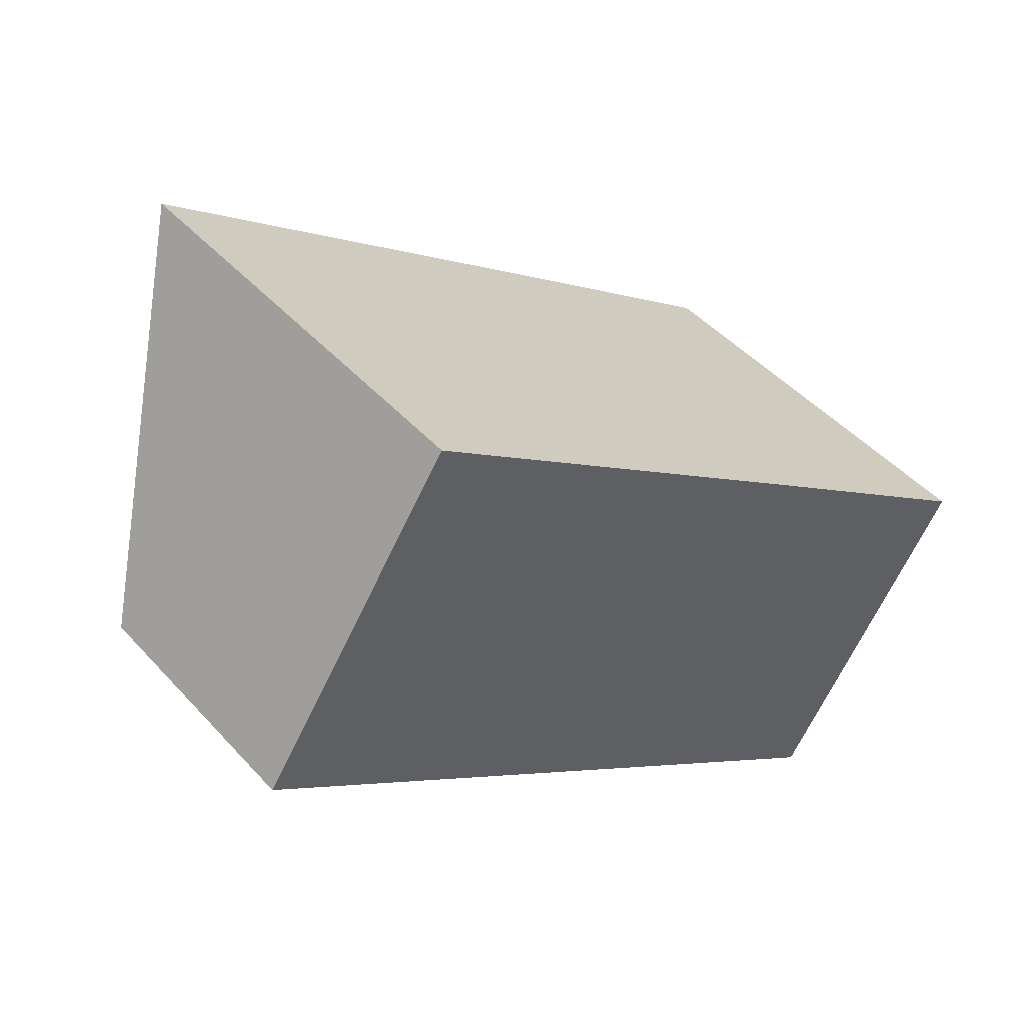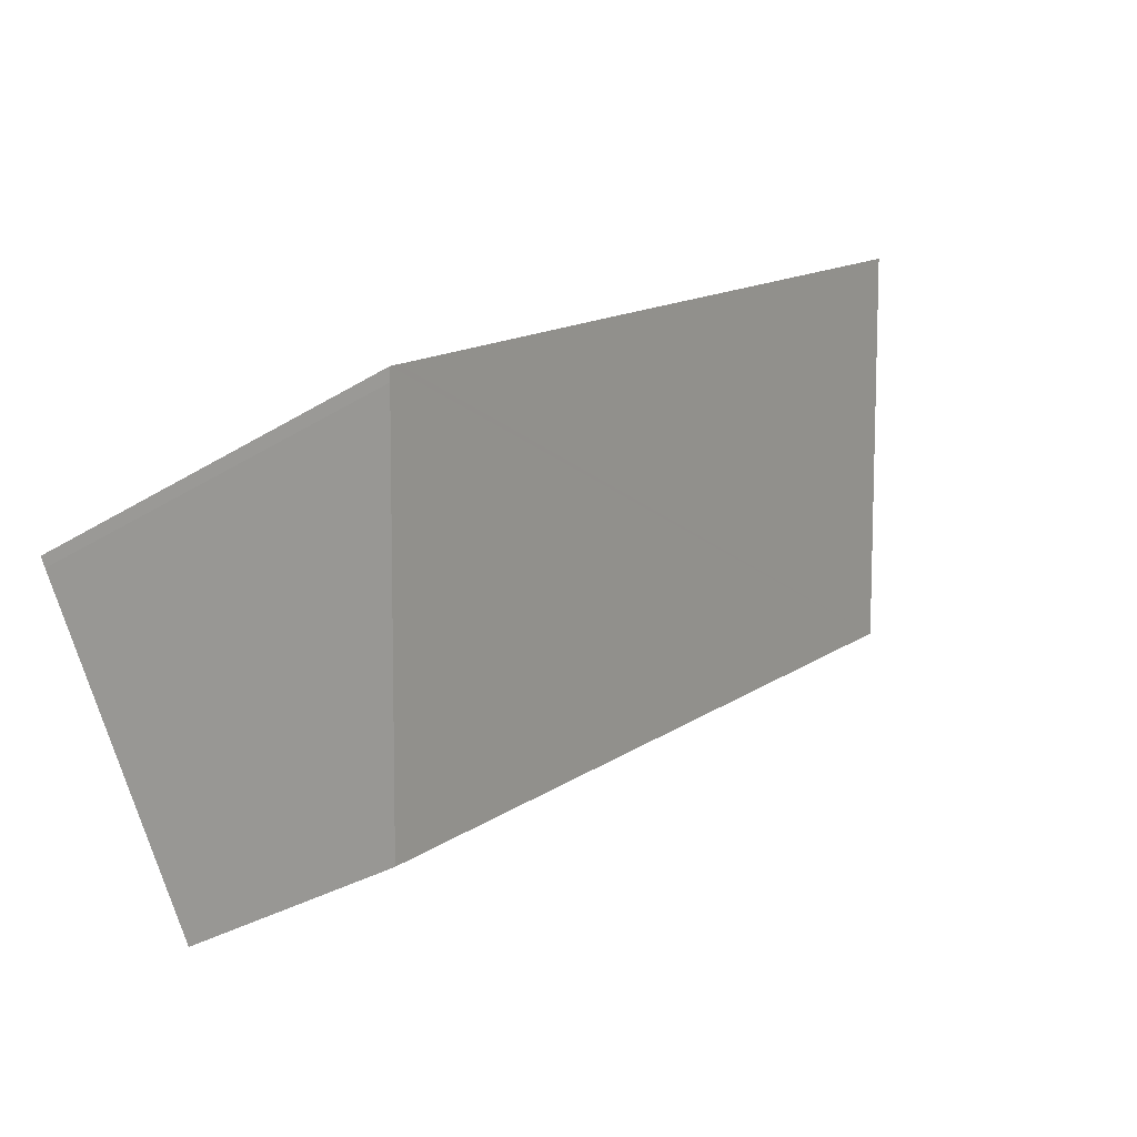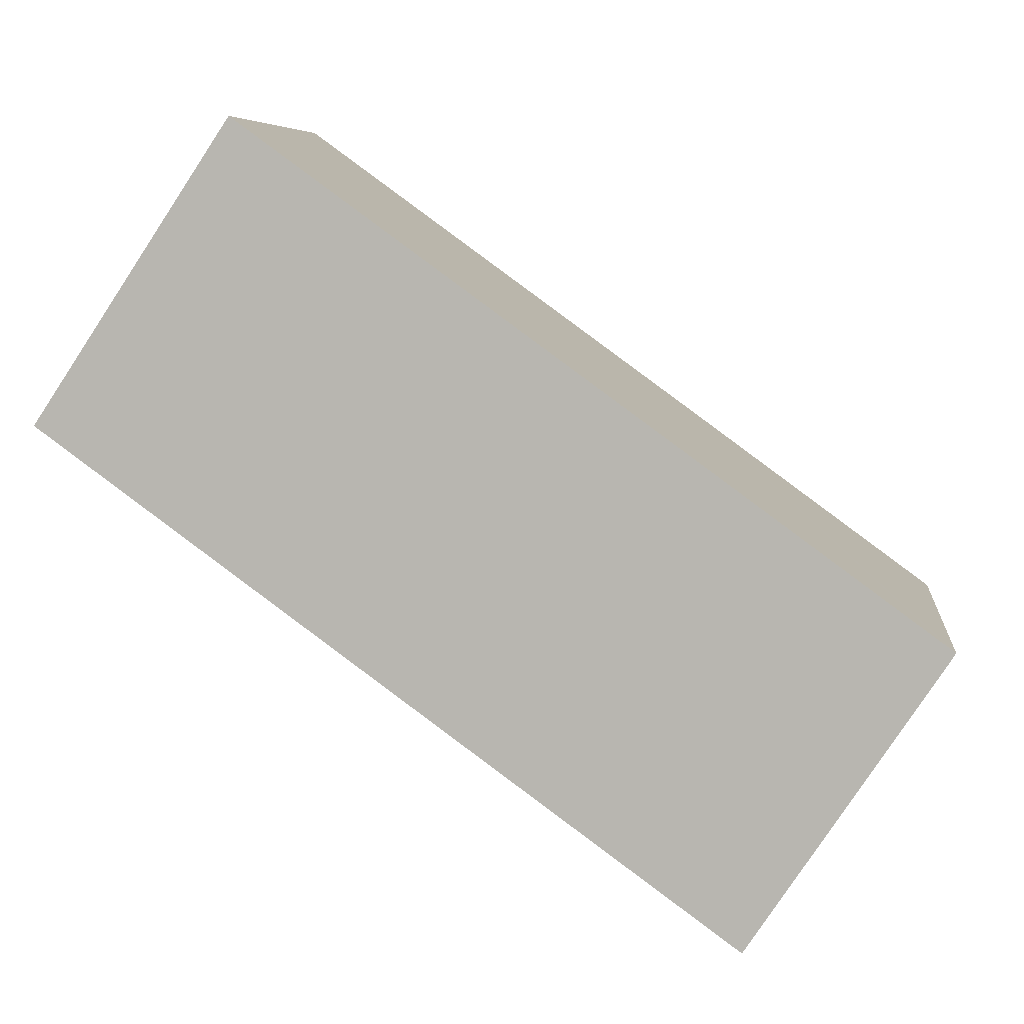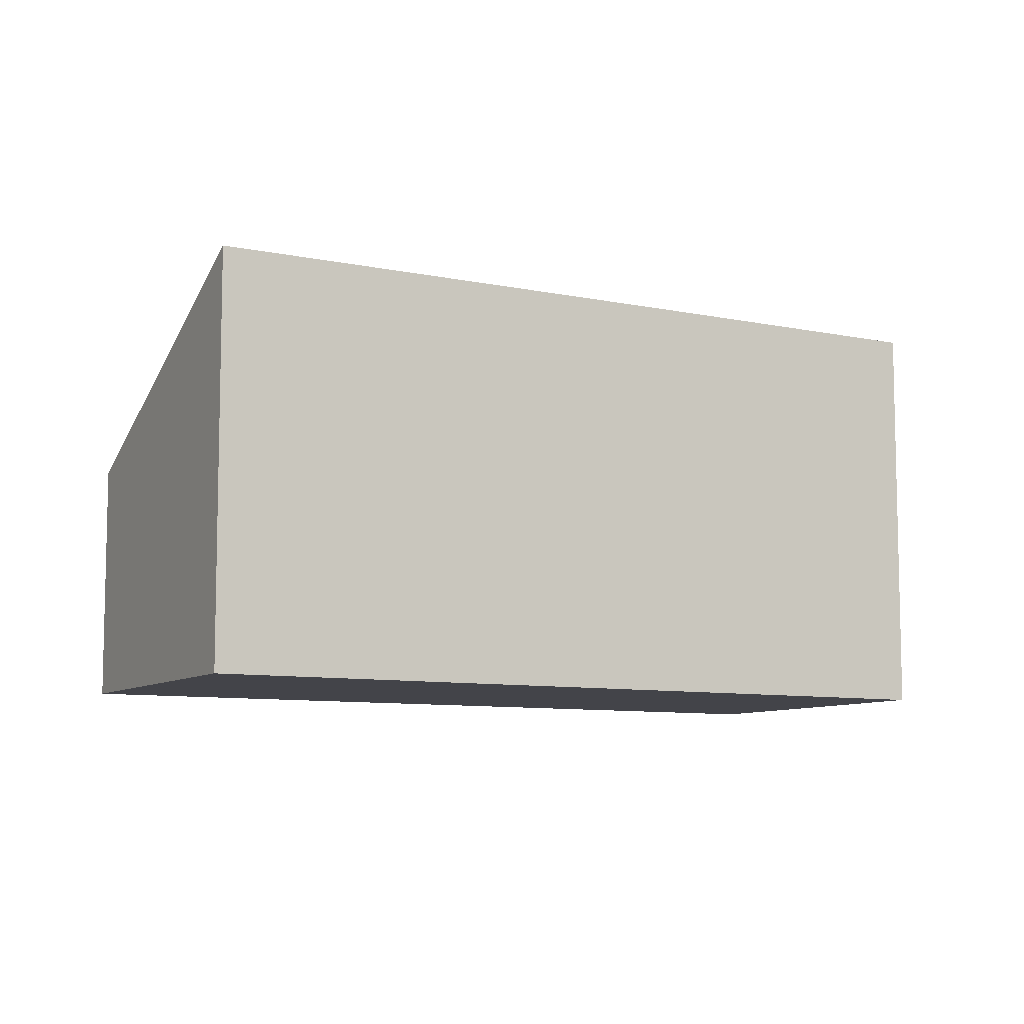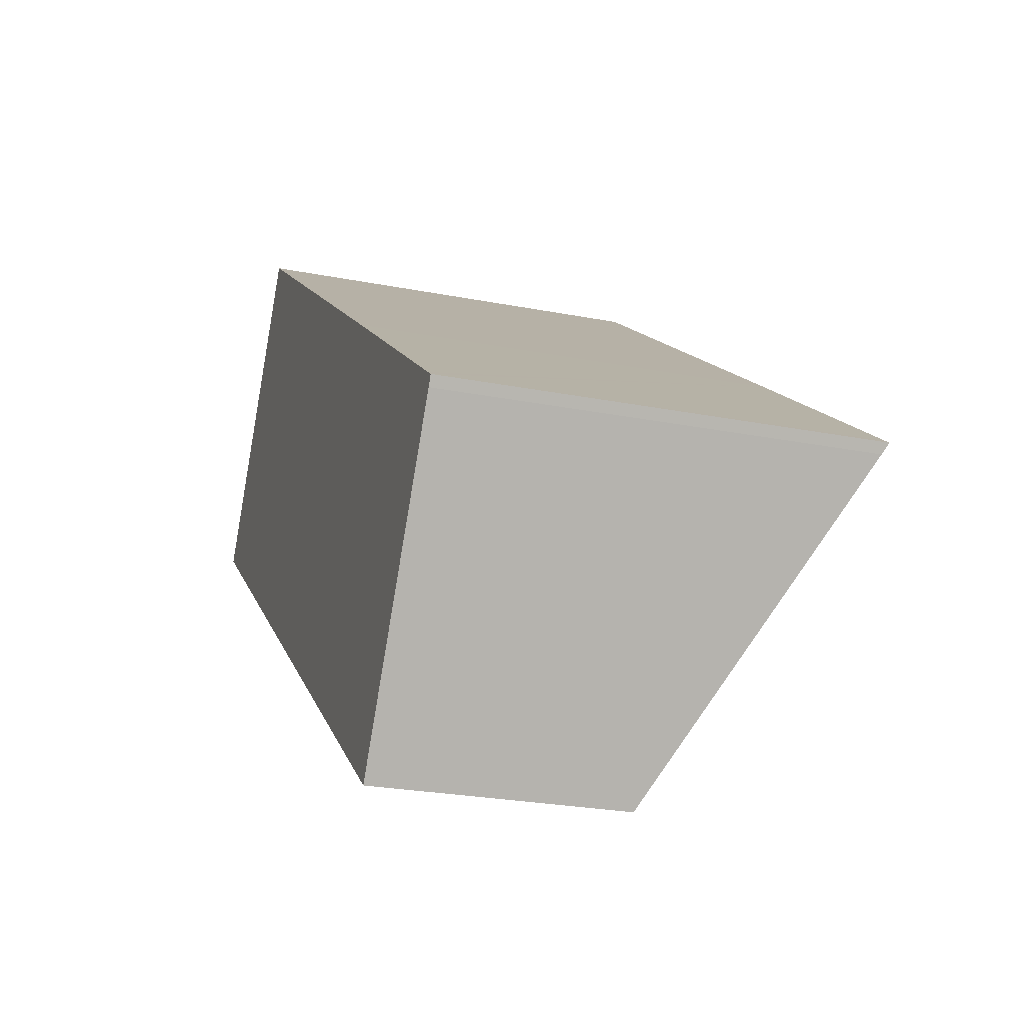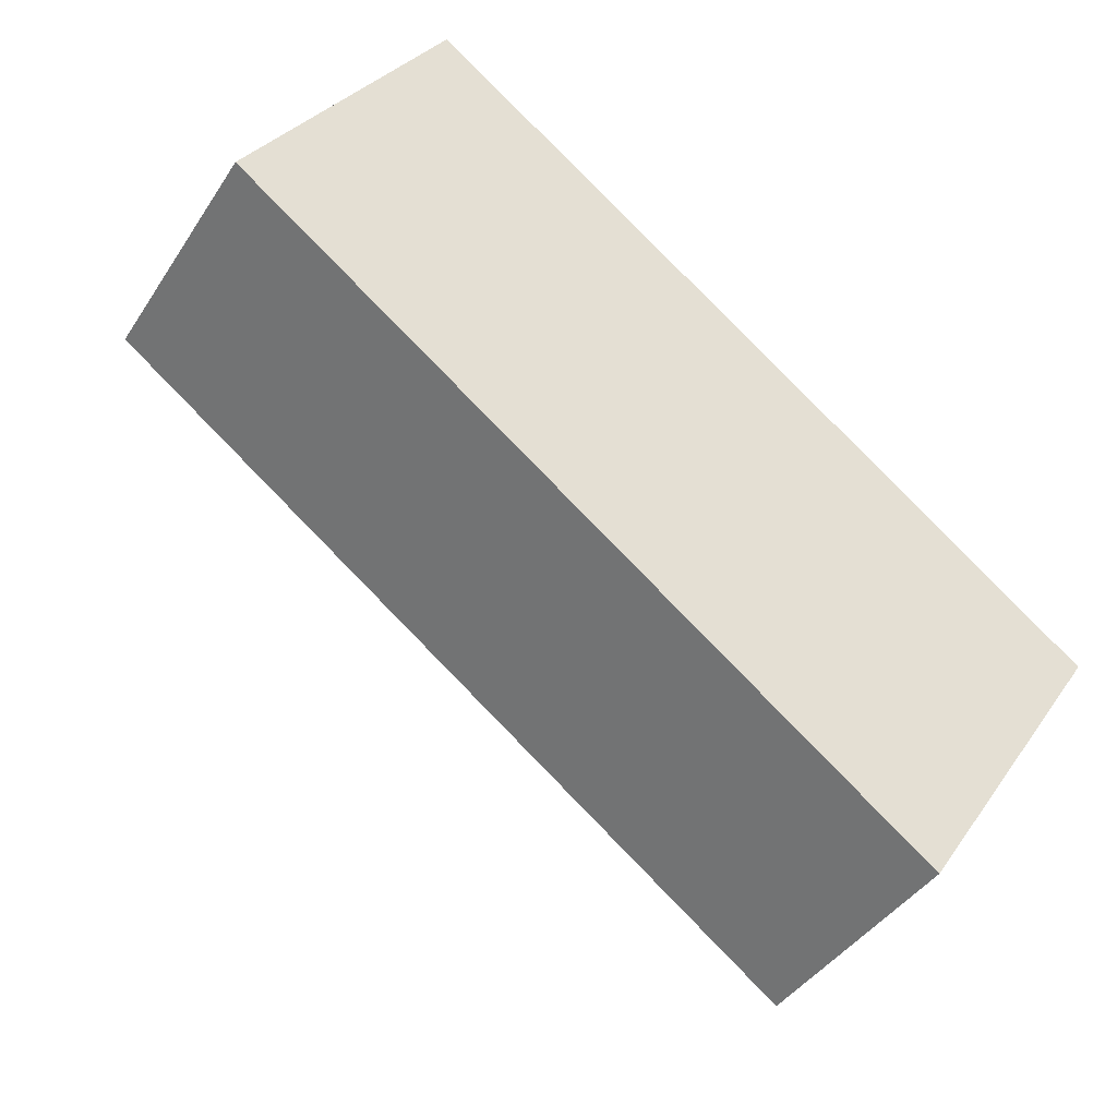
<metadata>
{"format":"obj","ext":"obj","renderer":"f3d","projection":"perspective","resolution":1024,"background":"white","views":[{"elev":45.7,"azim":-39.1,"up":"+Z"},{"elev":-30.9,"azim":131.6,"up":"+Z"},{"elev":7.0,"azim":6.3,"up":"+Z"},{"elev":-8.4,"azim":5.7,"up":"+Y"},{"elev":-25.3,"azim":72.5,"up":"+Z"},{"elev":-40.7,"azim":-29.9,"up":"+Z"}]}
</metadata>
<code>
v  11.37 4.09 -8.305
v  14.63 6.924 -3.58
v  11.46 4.09 -8.371
v  0 4.09 2.504e-16
v  14.73 7.016 -3.421
v  14.58 7.016 -3.313
v  10.42 7.014 -0.276
v  3.273 7.003 4.915
v  14.73 2.095e-16 -3.421
v  14.58 2.029e-16 -3.313
v  10.42 1.69e-17 -0.276
v  3.273 -3.01e-16 4.915
v  14.63 2.192e-16 -3.58
v  11.46 5.126e-16 -8.371
v  0 0 0
v  11.37 5.085e-16 -8.305
g defaultobject
f 1 2 3
f 2 1 4
f 2 4 5
f 5 4 6
f 6 4 7
f 7 4 8
f 6 9 5
f 9 6 7
f 9 7 10
f 10 7 11
f 11 7 8
f 11 8 12
f 9 2 5
f 2 9 13
f 13 3 2
f 3 13 14
f 14 1 3
f 1 14 4
f 4 14 15
f 15 14 16
f 4 12 8
f 12 4 15
f 13 16 14
f 16 13 15
f 15 13 9
f 15 9 10
f 15 10 11
f 15 11 12

</code>
